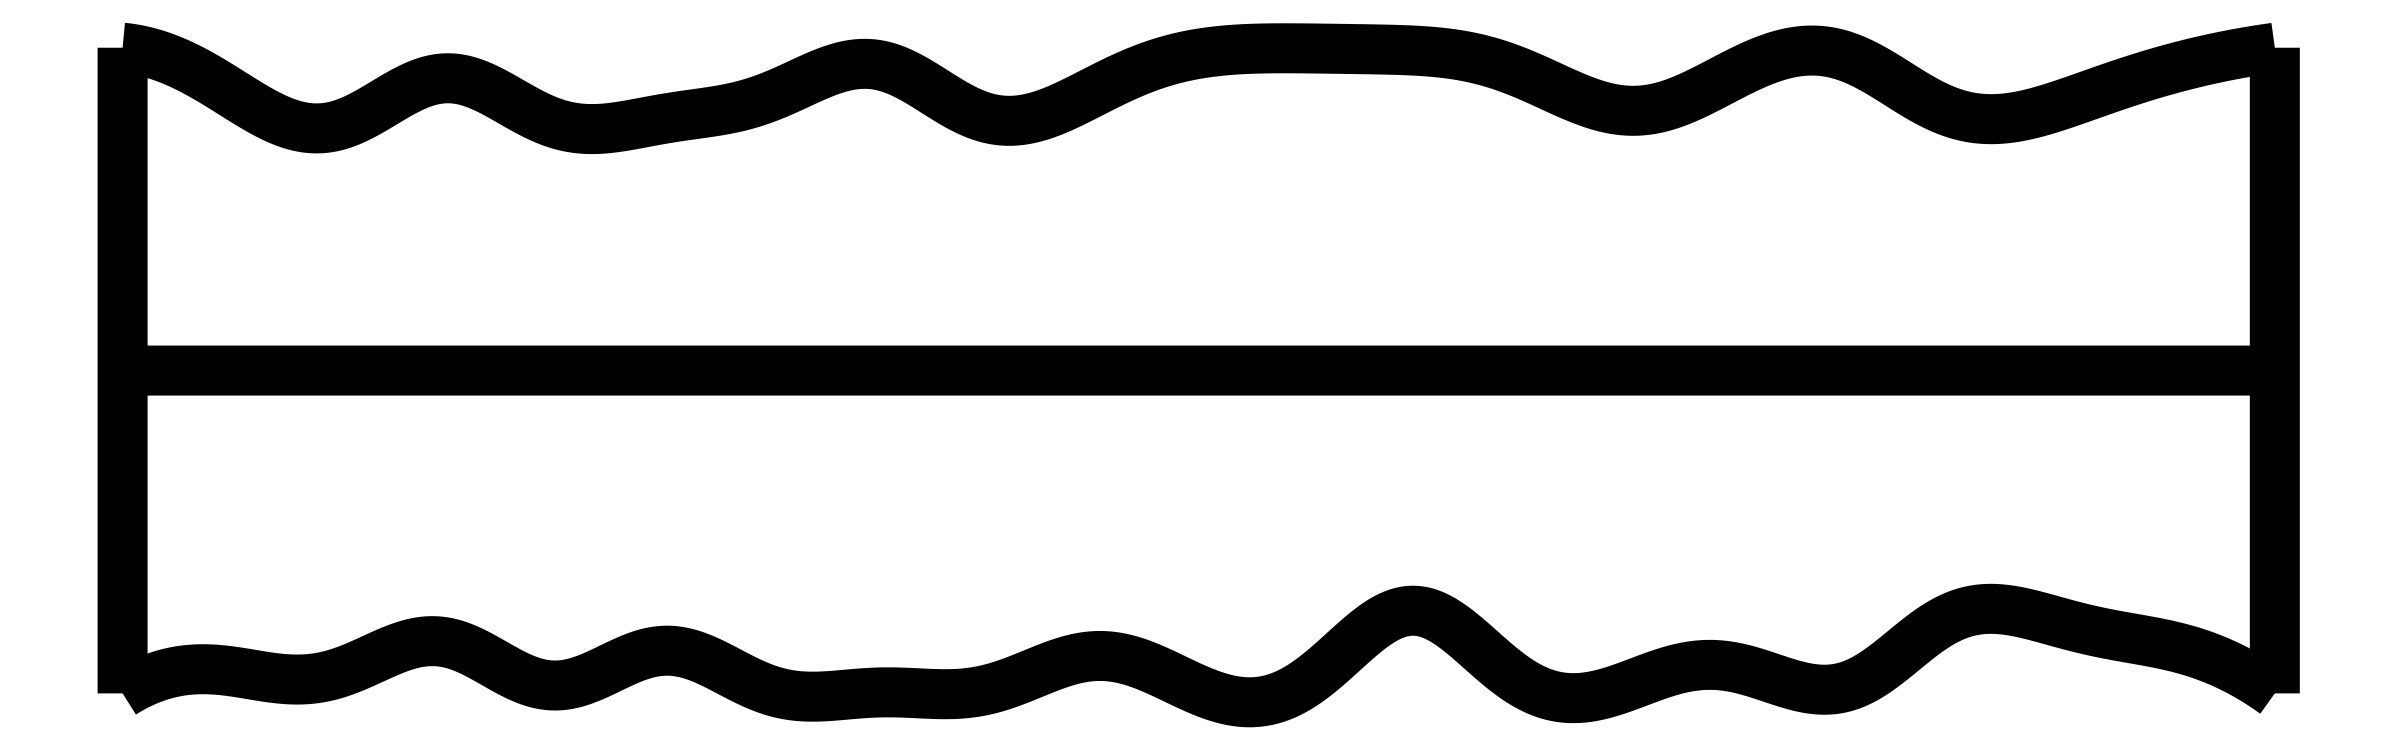
<metadata>
{"format":"dxf","ext":"dxf","renderer":"ezdxf+matplotlib","layout":"modelspace","background":"white","min_lineweight":24,"dpi":150}
</metadata>
<code>
0
SECTION
2
ENTITIES
0
SPLINE
8
0
70
4
71
5
72
16
73
10
74
0
42
1e-09
43
1e-10
44
1e-10
40
0
40
0
40
0
40
0
40
0
40
0
40
0.2
40
0.4
40
0.6
40
0.8
40
1
40
1
40
1
40
1
40
1
40
1
41
1
41
1
41
1
41
1
41
1
41
1
41
1
41
1
41
1
41
1
10
0
20
0
30
0
10
0
20
0.12
30
0
10
0
20
0.36
30
0
10
0
20
0.72
30
0
10
0
20
1.2
30
0
10
0
20
1.8
30
0
10
0
20
2.28
30
0
10
0
20
2.64
30
0
10
0
20
2.88
30
0
10
0
20
3
30
0
0
SPLINE
8
0
70
4
71
5
72
16
73
10
74
0
42
1e-09
43
1e-10
44
1e-10
40
0
40
0
40
0
40
0
40
0
40
0
40
0.2
40
0.4
40
0.6
40
0.8
40
1
40
1
40
1
40
1
40
1
40
1
41
1
41
1
41
1
41
1
41
1
41
1
41
1
41
1
41
1
41
1
10
10
20
0
30
0
10
10
20
0.12
30
0
10
10
20
0.36
30
0
10
10
20
0.72
30
0
10
10
20
1.2
30
0
10
10
20
1.8
30
0
10
10
20
2.28
30
0
10
10
20
2.64
30
0
10
10
20
2.88
30
0
10
10
20
3
30
0
0
SPLINE
8
0
70
4
71
5
72
16
73
10
74
0
42
1e-09
43
1e-10
44
1e-10
40
0
40
0
40
0
40
0
40
0
40
0
40
0.2
40
0.4
40
0.6
40
0.8
40
1
40
1
40
1
40
1
40
1
40
1
41
1
41
1
41
1
41
1
41
1
41
1
41
1
41
1
41
1
41
1
10
0
20
1.5
30
0
10
0.4
20
1.5
30
0
10
1.2
20
1.5
30
0
10
2.4
20
1.5
30
0
10
4
20
1.5
30
0
10
6
20
1.5
30
0
10
7.6
20
1.5
30
0
10
8.8
20
1.5
30
0
10
9.6
20
1.5
30
0
10
10
20
1.5
30
0
0
SPLINE
8
0
70
4
71
5
72
111
73
105
74
0
42
1e-09
43
1e-10
44
1e-10
40
0
40
0
40
0
40
0
40
0
40
0
40
0.01
40
0.02
40
0.03
40
0.04
40
0.05
40
0.06
40
0.07
40
0.08
40
0.09
40
0.1
40
0.11
40
0.12
40
0.13
40
0.14
40
0.15
40
0.16
40
0.17
40
0.18
40
0.19
40
0.2
40
0.21
40
0.22
40
0.23
40
0.24
40
0.25
40
0.26
40
0.27
40
0.28
40
0.29
40
0.3
40
0.31
40
0.32
40
0.33
40
0.34
40
0.35
40
0.36
40
0.37
40
0.38
40
0.39
40
0.4
40
0.41
40
0.42
40
0.43
40
0.44
40
0.45
40
0.46
40
0.47
40
0.48
40
0.49
40
0.5
40
0.51
40
0.52
40
0.53
40
0.54
40
0.55
40
0.56
40
0.57
40
0.58
40
0.59
40
0.6
40
0.61
40
0.62
40
0.63
40
0.64
40
0.65
40
0.66
40
0.67
40
0.68
40
0.69
40
0.7
40
0.71
40
0.72
40
0.73
40
0.74
40
0.75
40
0.76
40
0.77
40
0.78
40
0.79
40
0.8
40
0.81
40
0.82
40
0.83
40
0.84
40
0.85
40
0.86
40
0.87
40
0.88
40
0.89
40
0.9
40
0.91
40
0.92
40
0.93
40
0.94
40
0.95
40
0.96
40
0.97
40
0.98
40
0.99
40
1
40
1
40
1
40
1
40
1
40
1
41
1
41
1
41
1
41
1
41
1
41
1
41
1
41
1
41
1
41
1
41
1
41
1
41
1
41
1
41
1
41
1
41
1
41
1
41
1
41
1
41
1
41
1
41
1
41
1
41
1
41
1
41
1
41
1
41
1
41
1
41
1
41
1
41
1
41
1
41
1
41
1
41
1
41
1
41
1
41
1
41
1
41
1
41
1
41
1
41
1
41
1
41
1
41
1
41
1
41
1
41
1
41
1
41
1
41
1
41
1
41
1
41
1
41
1
41
1
41
1
41
1
41
1
41
1
41
1
41
1
41
1
41
1
41
1
41
1
41
1
41
1
41
1
41
1
41
1
41
1
41
1
41
1
41
1
41
1
41
1
41
1
41
1
41
1
41
1
41
1
41
1
41
1
41
1
41
1
41
1
41
1
41
1
41
1
41
1
41
1
41
1
41
1
41
1
41
1
41
1
41
1
41
1
41
1
41
1
41
1
10
0
20
0
30
0
10
0.02009
20
0.01266
30
0
10
0.06031
20
0.03616
30
0
10
0.1207
20
0.06593
30
0
10
0.2015
20
0.09466
30
0
10
0.3029
20
0.1128
30
0
10
0.4046
20
0.1149
30
0
10
0.5066
20
0.1041
30
0
10
0.6088
20
0.08592
30
0
10
0.7111
20
0.06848
30
0
10
0.8134
20
0.06034
30
0
10
0.9156
20
0.06833
30
0
10
1.018
20
0.09553
30
0
10
1.119
20
0.1389
30
0
10
1.22
20
0.188
30
0
10
1.321
20
0.2292
30
0
10
1.42
20
0.2496
30
0
10
1.52
20
0.2405
30
0
10
1.619
20
0.202
30
0
10
1.717
20
0.1452
30
0
10
1.816
20
0.08648
30
0
10
1.916
20
0.04316
30
0
10
2.015
20
0.02863
30
0
10
2.115
20
0.04715
30
0
10
2.216
20
0.09025
30
0
10
2.316
20
0.1425
30
0
10
2.416
20
0.186
30
0
10
2.516
20
0.2057
30
0
10
2.616
20
0.1944
30
0
10
2.715
20
0.1566
30
0
10
2.814
20
0.1036
30
0
10
2.914
20
0.04974
30
0
10
3.014
20
0.007997
30
0
10
3.115
20
-0.01411
30
0
10
3.217
20
-0.01801
30
0
10
3.32
20
-0.01026
30
0
10
3.423
20
0.0004374
30
0
10
3.526
20
0.006421
30
0
10
3.628
20
0.004579
30
0
10
3.731
20
-0.001709
30
0
10
3.833
20
-0.005909
30
0
10
3.935
20
-0.0008629
30
0
10
4.036
20
0.0186
30
0
10
4.137
20
0.05251
30
0
10
4.238
20
0.09477
30
0
10
4.338
20
0.1363
30
0
10
4.437
20
0.1672
30
0
10
4.536
20
0.1794
30
0
10
4.636
20
0.1692
30
0
10
4.735
20
0.1389
30
0
10
4.835
20
0.09416
30
0
10
4.936
20
0.04366
30
0
10
5.039
20
-0.002943
30
0
10
5.141
20
-0.03613
30
0
10
5.245
20
-0.04788
30
0
10
5.347
20
-0.03269
30
0
10
5.449
20
0.01124
30
0
10
5.548
20
0.08112
30
0
10
5.645
20
0.168
30
0
10
5.741
20
0.2576
30
0
10
5.834
20
0.3339
30
0
10
5.926
20
0.3825
30
0
10
6.018
20
0.393
30
0
10
6.11
20
0.3628
30
0
10
6.203
20
0.2992
30
0
10
6.297
20
0.2155
30
0
10
6.393
20
0.1277
30
0
10
6.491
20
0.0514
30
0
10
6.592
20
-0.001447
30
0
10
6.694
20
-0.02616
30
0
10
6.797
20
-0.02397
30
0
10
6.9
20
-0.0003855
30
0
10
7.003
20
0.03631
30
0
10
7.104
20
0.07662
30
0
10
7.206
20
0.1114
30
0
10
7.307
20
0.1329
30
0
10
7.408
20
0.1363
30
0
10
7.51
20
0.1202
30
0
10
7.614
20
0.08871
30
0
10
7.717
20
0.05163
30
0
10
7.819
20
0.02148
30
0
10
7.92
20
0.01035
30
0
10
8.018
20
0.02695
30
0
10
8.114
20
0.07319
30
0
10
8.208
20
0.1421
30
0
10
8.301
20
0.2215
30
0
10
8.395
20
0.2972
30
0
10
8.491
20
0.3563
30
0
10
8.59
20
0.3901
30
0
10
8.691
20
0.3979
30
0
10
8.794
20
0.3848
30
0
10
8.898
20
0.3587
30
0
10
9.002
20
0.3285
30
0
10
9.106
20
0.3009
30
0
10
9.208
20
0.2784
30
0
10
9.309
20
0.2602
30
0
10
9.409
20
0.2434
30
0
10
9.508
20
0.2242
30
0
10
9.607
20
0.199
30
0
10
9.706
20
0.1653
30
0
10
9.804
20
0.1217
30
0
10
9.882
20
0.07844
30
0
10
9.941
20
0.04111
30
0
10
9.98
20
0.01406
30
0
10
10
20
0
30
0
0
SPLINE
8
0
70
4
71
5
72
111
73
105
74
0
42
1e-09
43
1e-10
44
1e-10
40
0
40
0
40
0
40
0
40
0
40
0
40
0.01
40
0.02
40
0.03
40
0.04
40
0.05
40
0.06
40
0.07
40
0.08
40
0.09
40
0.1
40
0.11
40
0.12
40
0.13
40
0.14
40
0.15
40
0.16
40
0.17
40
0.18
40
0.19
40
0.2
40
0.21
40
0.22
40
0.23
40
0.24
40
0.25
40
0.26
40
0.27
40
0.28
40
0.29
40
0.3
40
0.31
40
0.32
40
0.33
40
0.34
40
0.35
40
0.36
40
0.37
40
0.38
40
0.39
40
0.4
40
0.41
40
0.42
40
0.43
40
0.44
40
0.45
40
0.46
40
0.47
40
0.48
40
0.49
40
0.5
40
0.51
40
0.52
40
0.53
40
0.54
40
0.55
40
0.56
40
0.57
40
0.58
40
0.59
40
0.6
40
0.61
40
0.62
40
0.63
40
0.64
40
0.65
40
0.66
40
0.67
40
0.68
40
0.69
40
0.7
40
0.71
40
0.72
40
0.73
40
0.74
40
0.75
40
0.76
40
0.77
40
0.78
40
0.79
40
0.8
40
0.81
40
0.82
40
0.83
40
0.84
40
0.85
40
0.86
40
0.87
40
0.88
40
0.89
40
0.9
40
0.91
40
0.92
40
0.93
40
0.94
40
0.95
40
0.96
40
0.97
40
0.98
40
0.99
40
1
40
1
40
1
40
1
40
1
40
1
41
1
41
1
41
1
41
1
41
1
41
1
41
1
41
1
41
1
41
1
41
1
41
1
41
1
41
1
41
1
41
1
41
1
41
1
41
1
41
1
41
1
41
1
41
1
41
1
41
1
41
1
41
1
41
1
41
1
41
1
41
1
41
1
41
1
41
1
41
1
41
1
41
1
41
1
41
1
41
1
41
1
41
1
41
1
41
1
41
1
41
1
41
1
41
1
41
1
41
1
41
1
41
1
41
1
41
1
41
1
41
1
41
1
41
1
41
1
41
1
41
1
41
1
41
1
41
1
41
1
41
1
41
1
41
1
41
1
41
1
41
1
41
1
41
1
41
1
41
1
41
1
41
1
41
1
41
1
41
1
41
1
41
1
41
1
41
1
41
1
41
1
41
1
41
1
41
1
41
1
41
1
41
1
41
1
41
1
41
1
41
1
41
1
41
1
41
1
41
1
41
1
41
1
41
1
41
1
41
1
10
0
20
3
30
0
10
0.01945
20
2.998
30
0
10
0.05841
20
2.993
30
0
10
0.117
20
2.982
30
0
10
0.1955
20
2.958
30
0
10
0.2941
20
2.915
30
0
10
0.3933
20
2.861
30
0
10
0.4929
20
2.799
30
0
10
0.5929
20
2.734
30
0
10
0.6931
20
2.677
30
0
10
0.7933
20
2.635
30
0
10
0.8934
20
2.618
30
0
10
0.993
20
2.63
30
0
10
1.092
20
2.67
30
0
10
1.191
20
2.728
30
0
10
1.289
20
2.79
30
0
10
1.387
20
2.84
30
0
10
1.484
20
2.865
30
0
10
1.582
20
2.857
30
0
10
1.68
20
2.821
30
0
10
1.778
20
2.766
30
0
10
1.877
20
2.706
30
0
10
1.977
20
2.656
30
0
10
2.078
20
2.626
30
0
10
2.18
20
2.618
30
0
10
2.282
20
2.627
30
0
10
2.384
20
2.645
30
0
10
2.486
20
2.666
30
0
10
2.588
20
2.682
30
0
10
2.689
20
2.695
30
0
10
2.79
20
2.71
30
0
10
2.89
20
2.731
30
0
10
2.991
20
2.763
30
0
10
3.092
20
2.807
30
0
10
3.193
20
2.856
30
0
10
3.294
20
2.9
30
0
10
3.393
20
2.927
30
0
10
3.492
20
2.929
30
0
10
3.59
20
2.903
30
0
10
3.686
20
2.853
30
0
10
3.783
20
2.789
30
0
10
3.88
20
2.727
30
0
10
3.979
20
2.68
30
0
10
4.078
20
2.656
30
0
10
4.179
20
2.659
30
0
10
4.281
20
2.685
30
0
10
4.382
20
2.729
30
0
10
4.483
20
2.78
30
0
10
4.583
20
2.832
30
0
10
4.683
20
2.879
30
0
10
4.781
20
2.918
30
0
10
4.88
20
2.949
30
0
10
4.979
20
2.97
30
0
10
5.08
20
2.985
30
0
10
5.181
20
2.993
30
0
10
5.283
20
2.997
30
0
10
5.385
20
2.998
30
0
10
5.488
20
2.997
30
0
10
5.591
20
2.996
30
0
10
5.693
20
2.994
30
0
10
5.795
20
2.993
30
0
10
5.896
20
2.991
30
0
10
5.998
20
2.988
30
0
10
6.099
20
2.981
30
0
10
6.2
20
2.969
30
0
10
6.301
20
2.949
30
0
10
6.402
20
2.921
30
0
10
6.503
20
2.882
30
0
10
6.603
20
2.837
30
0
10
6.703
20
2.79
30
0
10
6.802
20
2.747
30
0
10
6.901
20
2.716
30
0
10
7
20
2.702
30
0
10
7.098
20
2.709
30
0
10
7.197
20
2.735
30
0
10
7.296
20
2.776
30
0
10
7.396
20
2.828
30
0
10
7.497
20
2.882
30
0
10
7.599
20
2.932
30
0
10
7.702
20
2.97
30
0
10
7.804
20
2.99
30
0
10
7.905
20
2.989
30
0
10
8.004
20
2.966
30
0
10
8.102
20
2.922
30
0
10
8.198
20
2.865
30
0
10
8.293
20
2.803
30
0
10
8.39
20
2.744
30
0
10
8.487
20
2.699
30
0
10
8.587
20
2.671
30
0
10
8.688
20
2.664
30
0
10
8.791
20
2.674
30
0
10
8.894
20
2.698
30
0
10
8.997
20
2.73
30
0
10
9.098
20
2.765
30
0
10
9.198
20
2.801
30
0
10
9.298
20
2.835
30
0
10
9.396
20
2.867
30
0
10
9.495
20
2.896
30
0
10
9.594
20
2.922
30
0
10
9.694
20
2.946
30
0
10
9.795
20
2.967
30
0
10
9.876
20
2.981
30
0
10
9.938
20
2.991
30
0
10
9.979
20
2.997
30
0
10
10
20
3
30
0
0
ENDSEC
0
EOF

</code>
